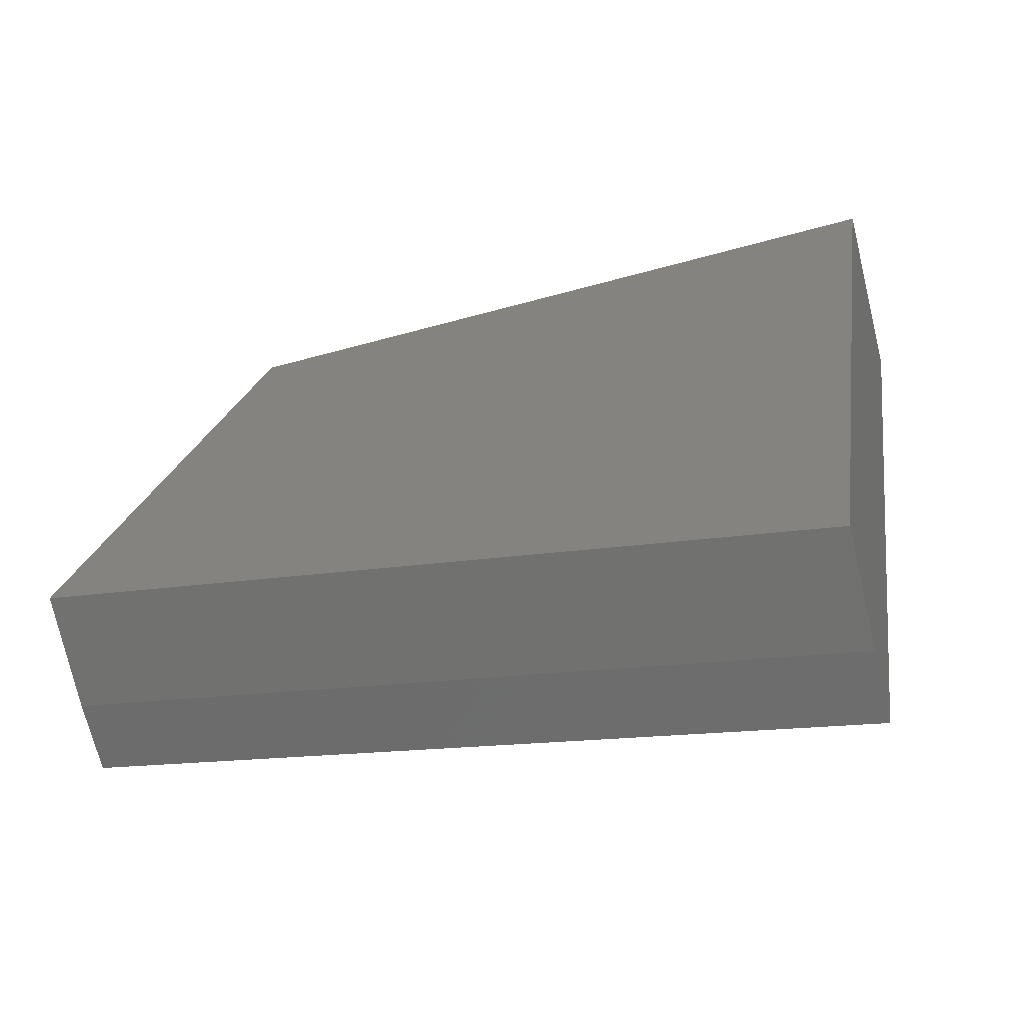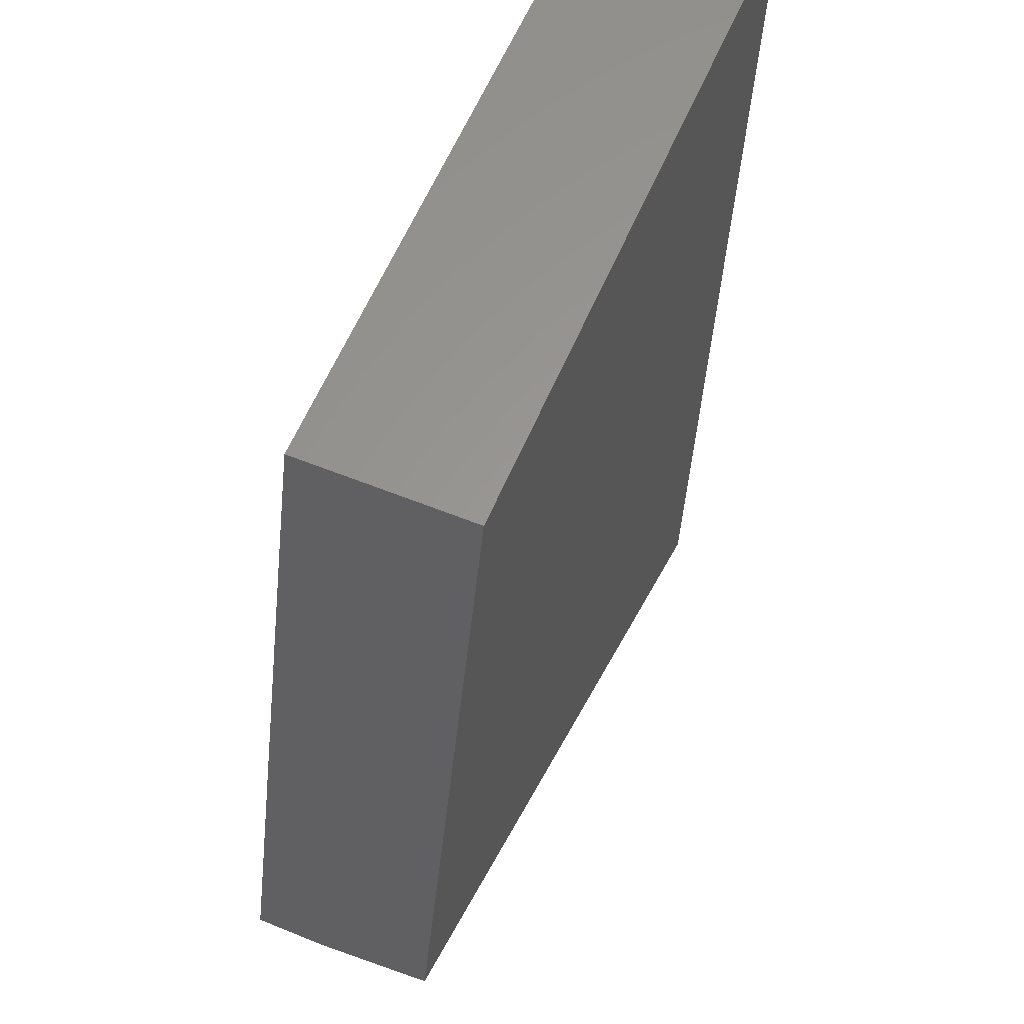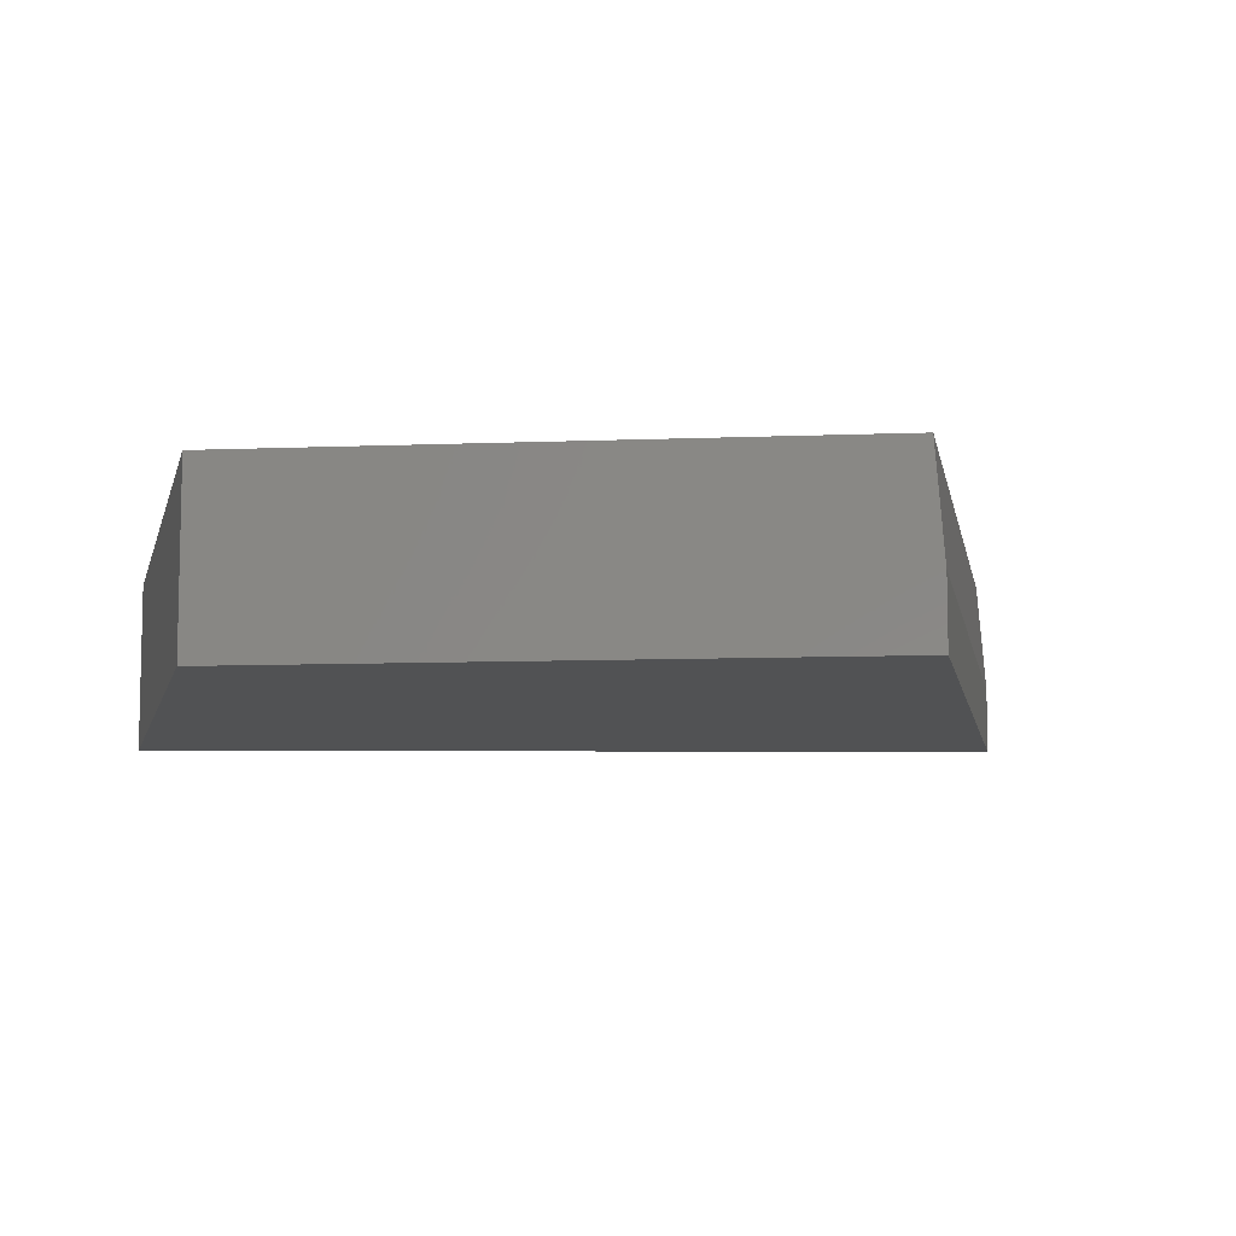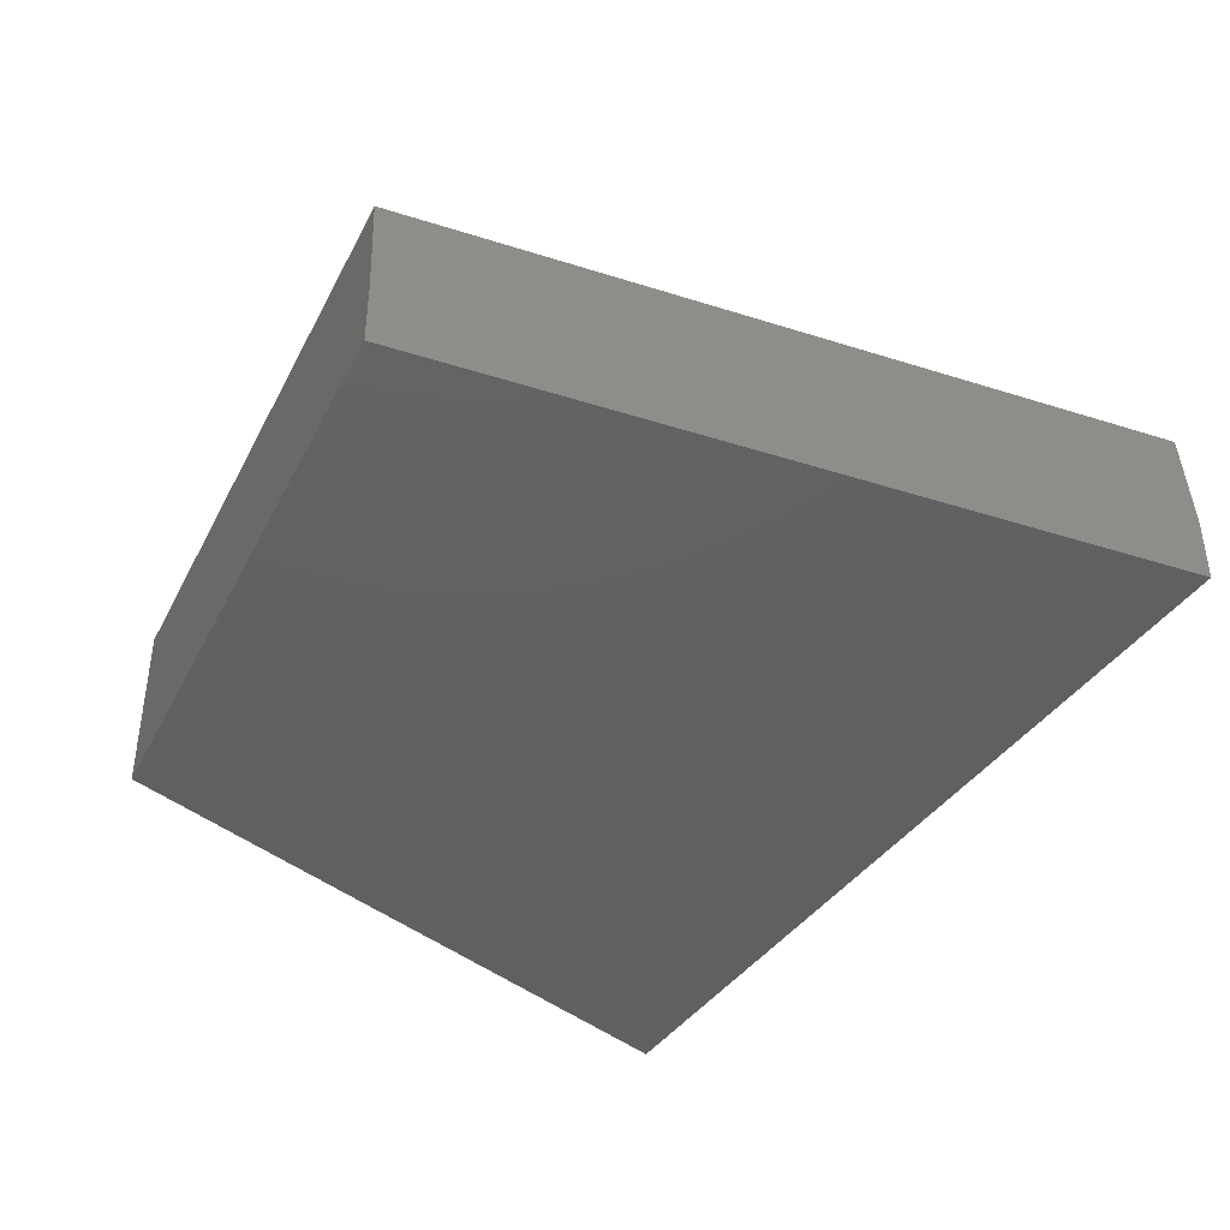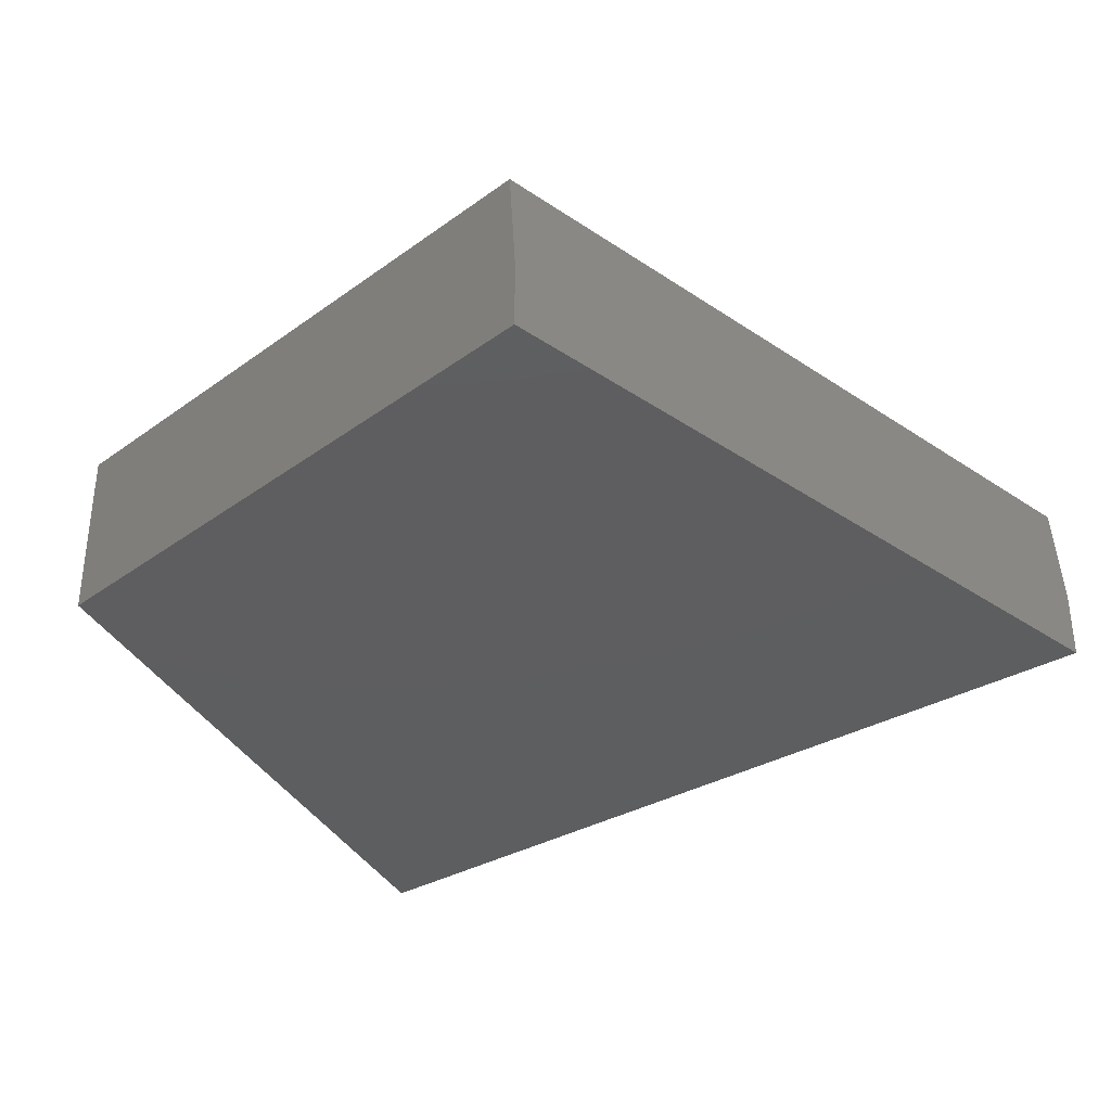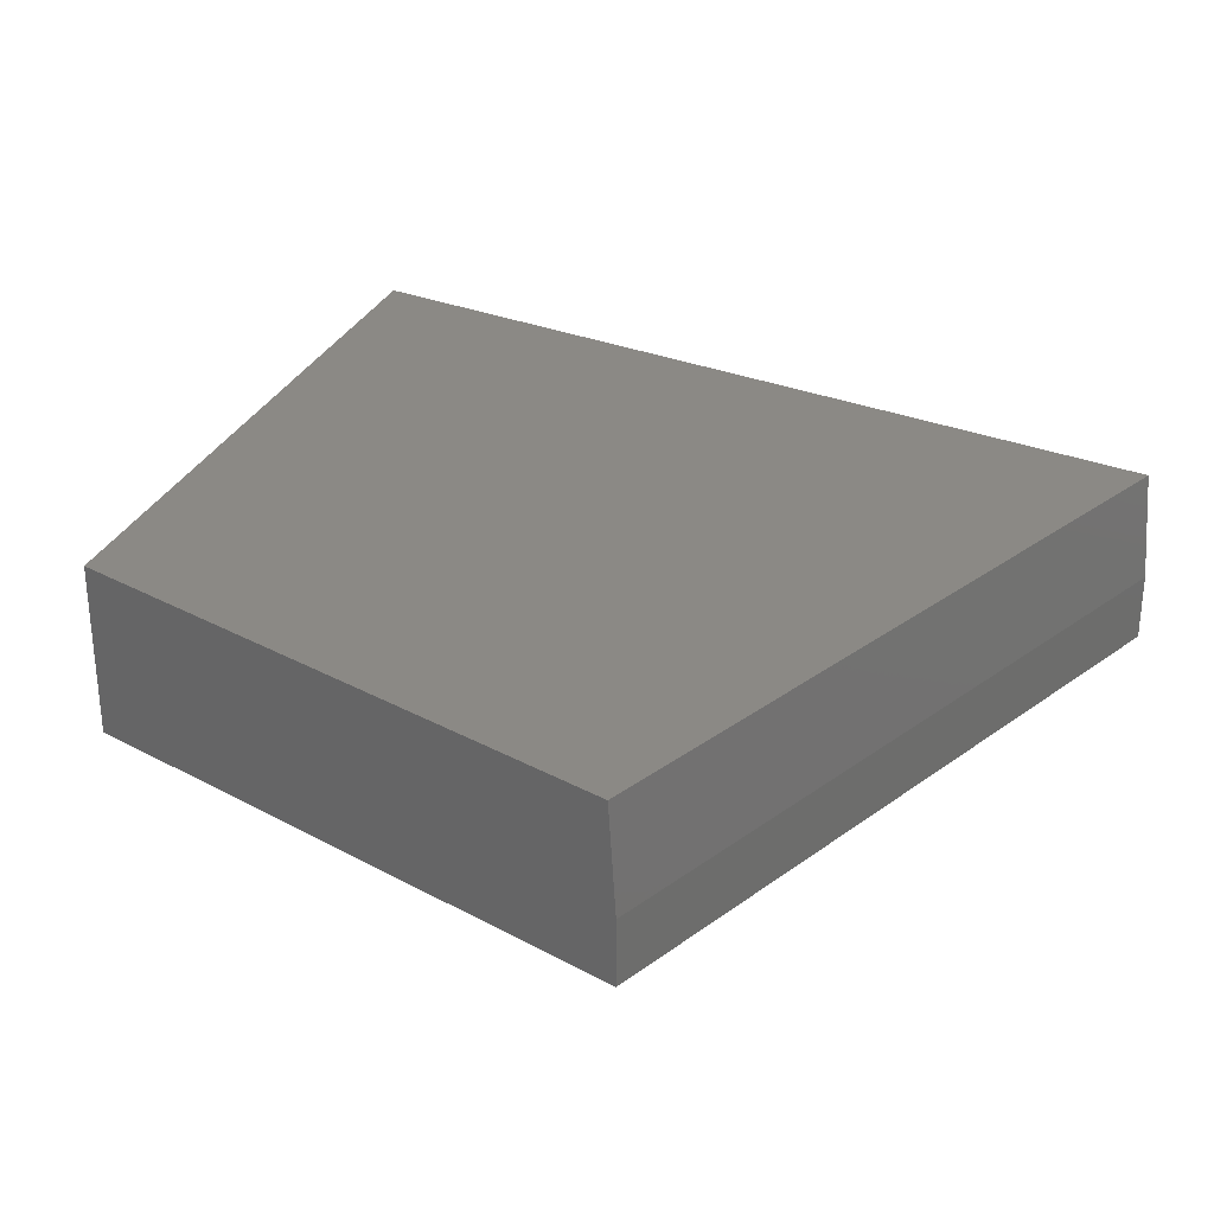
<metadata>
{"format":"stl","ext":"stl","renderer":"f3d","projection":"perspective","resolution":1024,"background":"white","views":[{"elev":-68.8,"azim":-166.2,"up":"+Z"},{"elev":56.6,"azim":113.2,"up":"+Z"},{"elev":-8.7,"azim":81.0,"up":"+Y"},{"elev":-42.2,"azim":139.7,"up":"+Y"},{"elev":-35.4,"azim":118.8,"up":"+Y"},{"elev":29.5,"azim":113.6,"up":"+Y"}]}
</metadata>
<code>
# stl→obj: 10 verts, 16 faces
v -0.2159 -8.483e-17 -0.07023
v -0.3281 -5.778e-33 0.75
v 0.4544 -2.153e-17 0.1648
v 0.3082 3.049e-17 0.7064
v 0.3082 -0.1641 0.7064
v 0.4564 -0.1641 0.1572
v 0.4564 -0.1016 0.1572
v -0.2148 -0.1641 -0.07812
v -0.2148 -0.1016 -0.07812
v -0.3281 -0.1641 0.75
f 1 2 3
f 3 2 4
f 4 5 3
f 3 5 6
f 3 6 7
f 8 9 6
f 6 9 7
f 10 2 8
f 8 2 1
f 8 1 9
f 9 1 7
f 7 1 3
f 8 6 10
f 10 6 5
f 5 4 10
f 10 4 2

</code>
